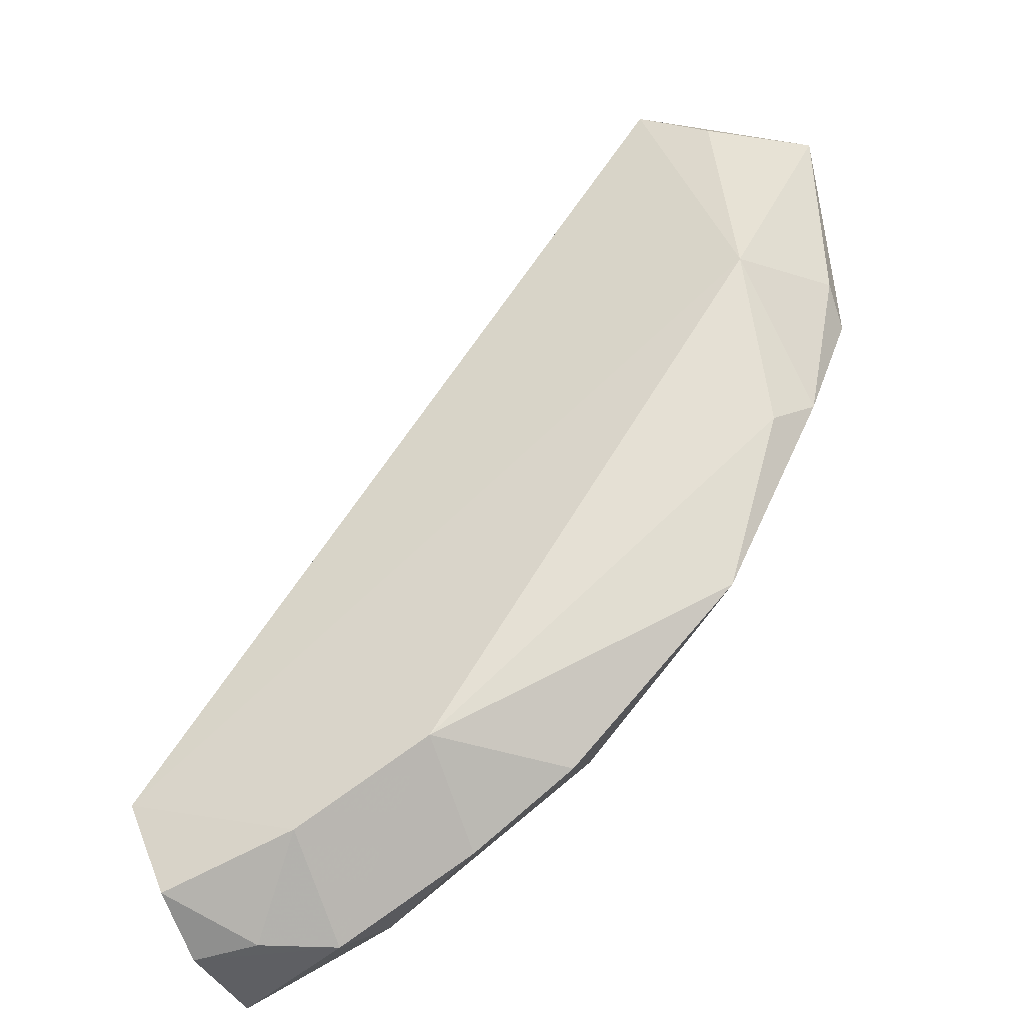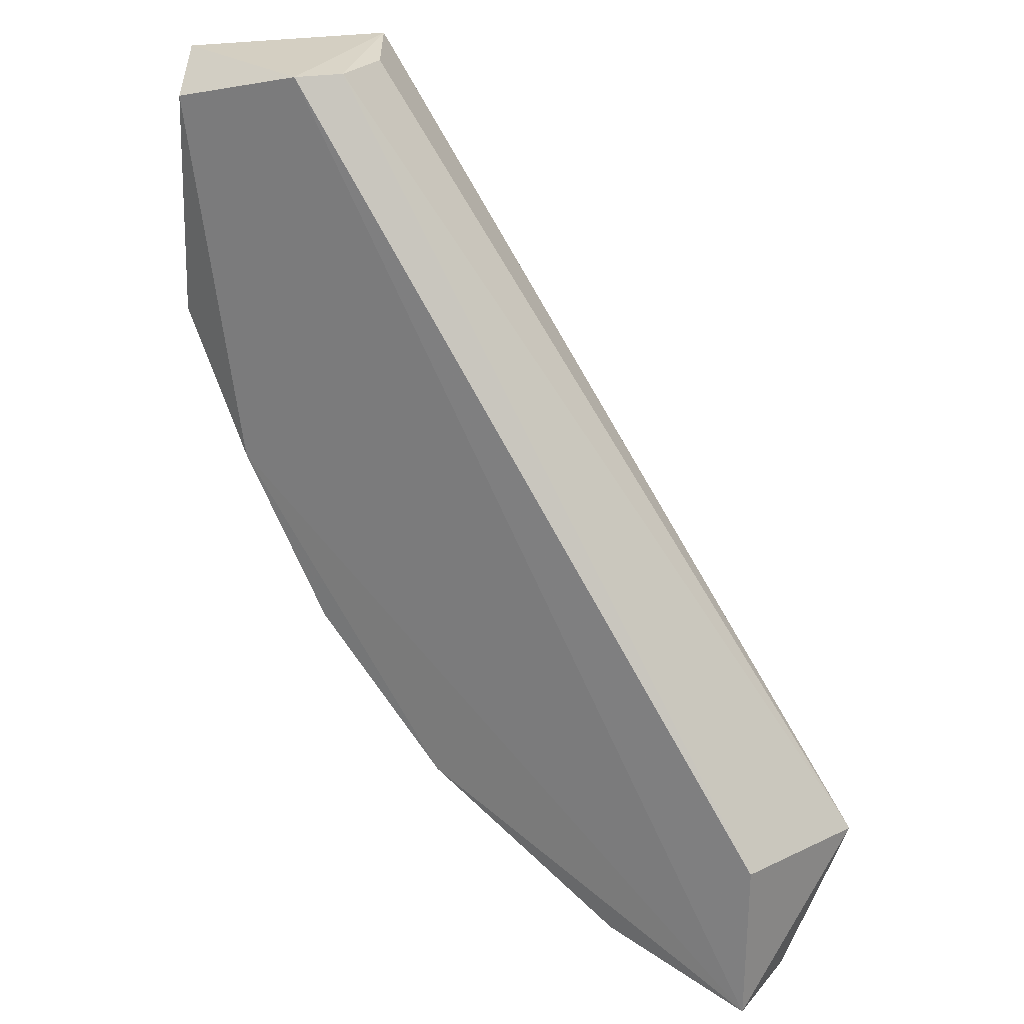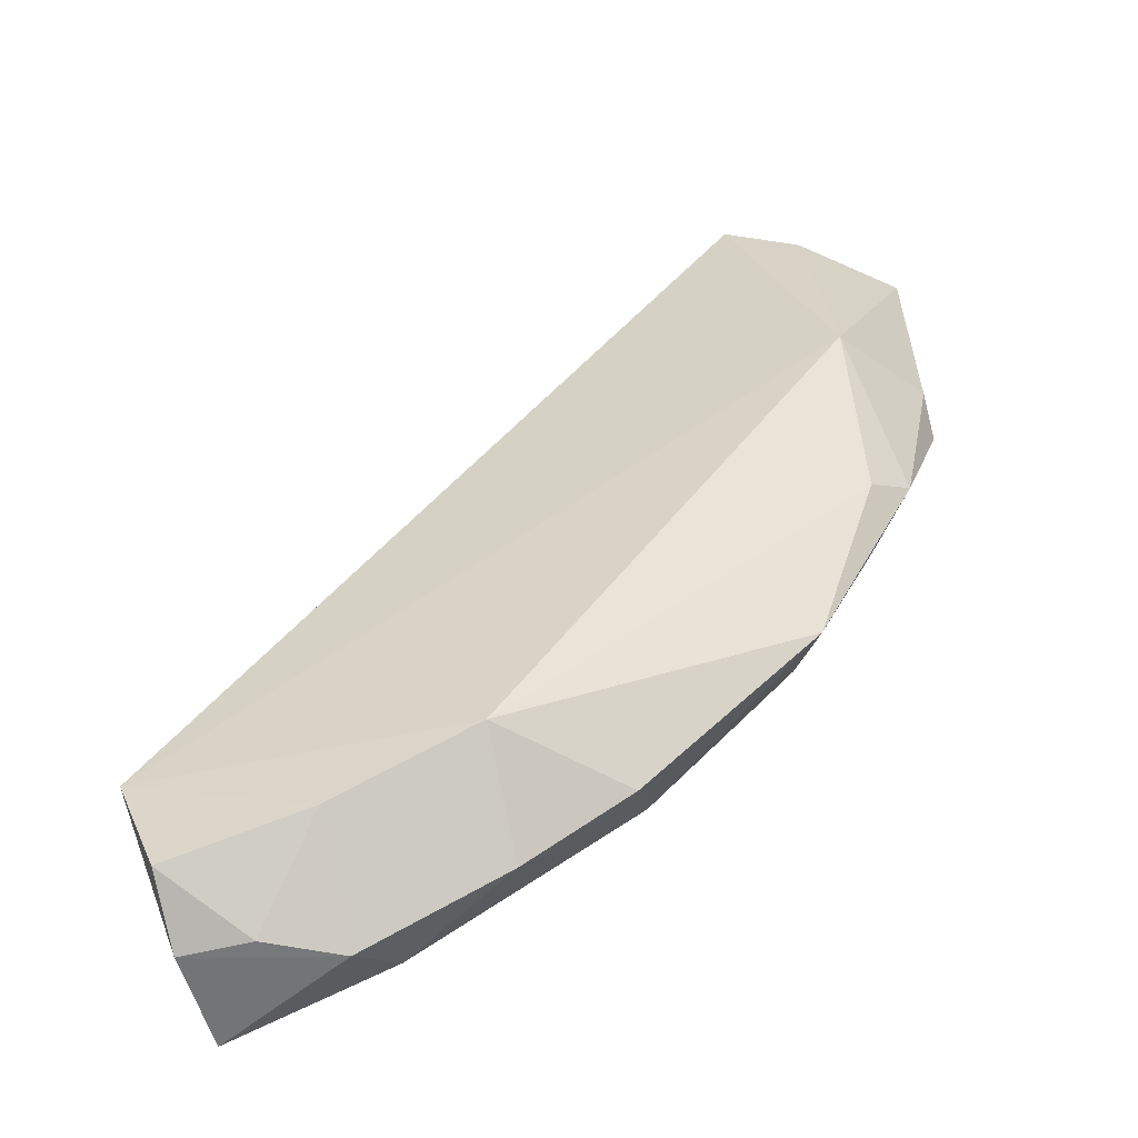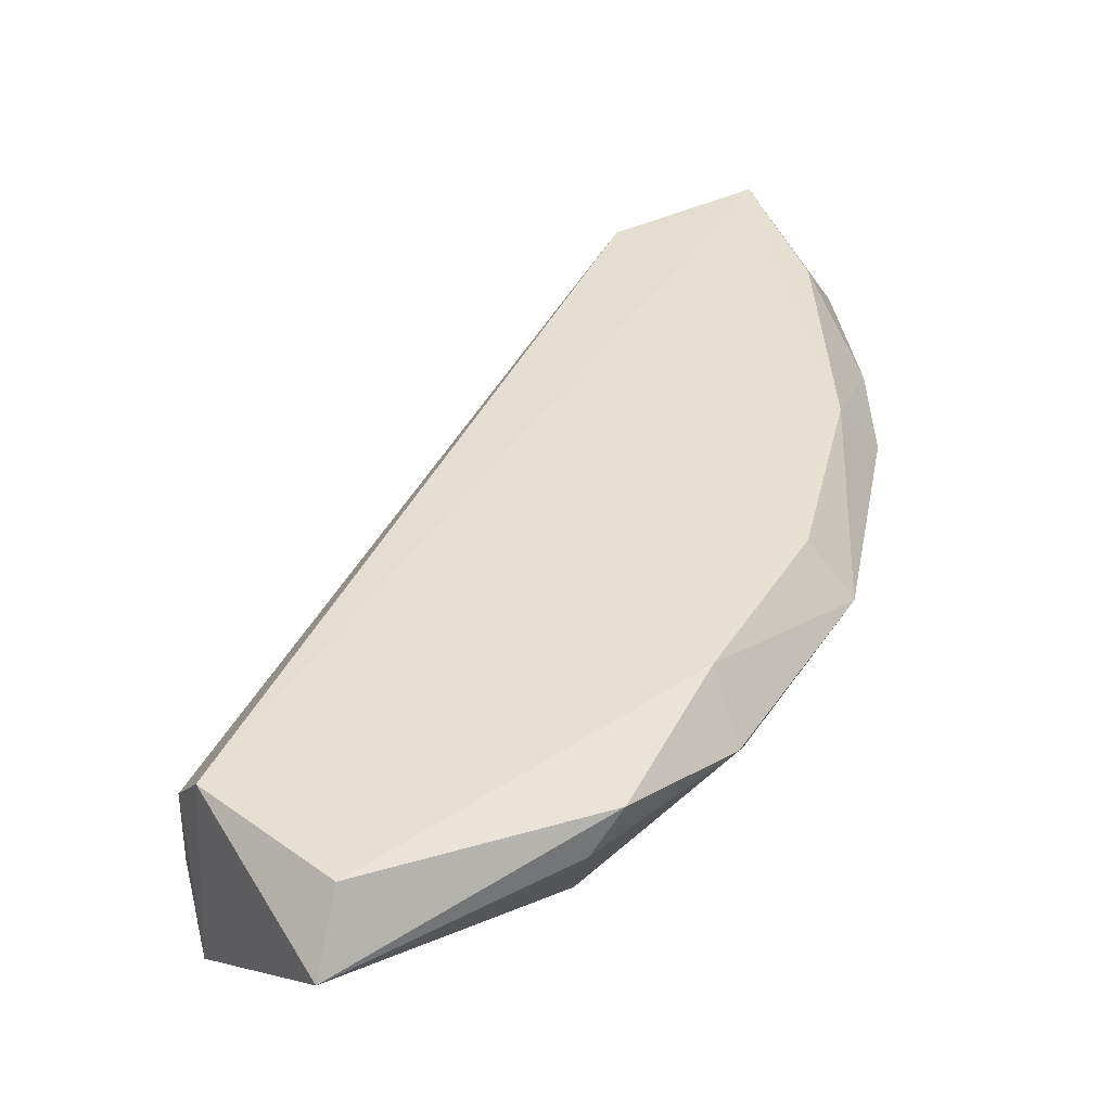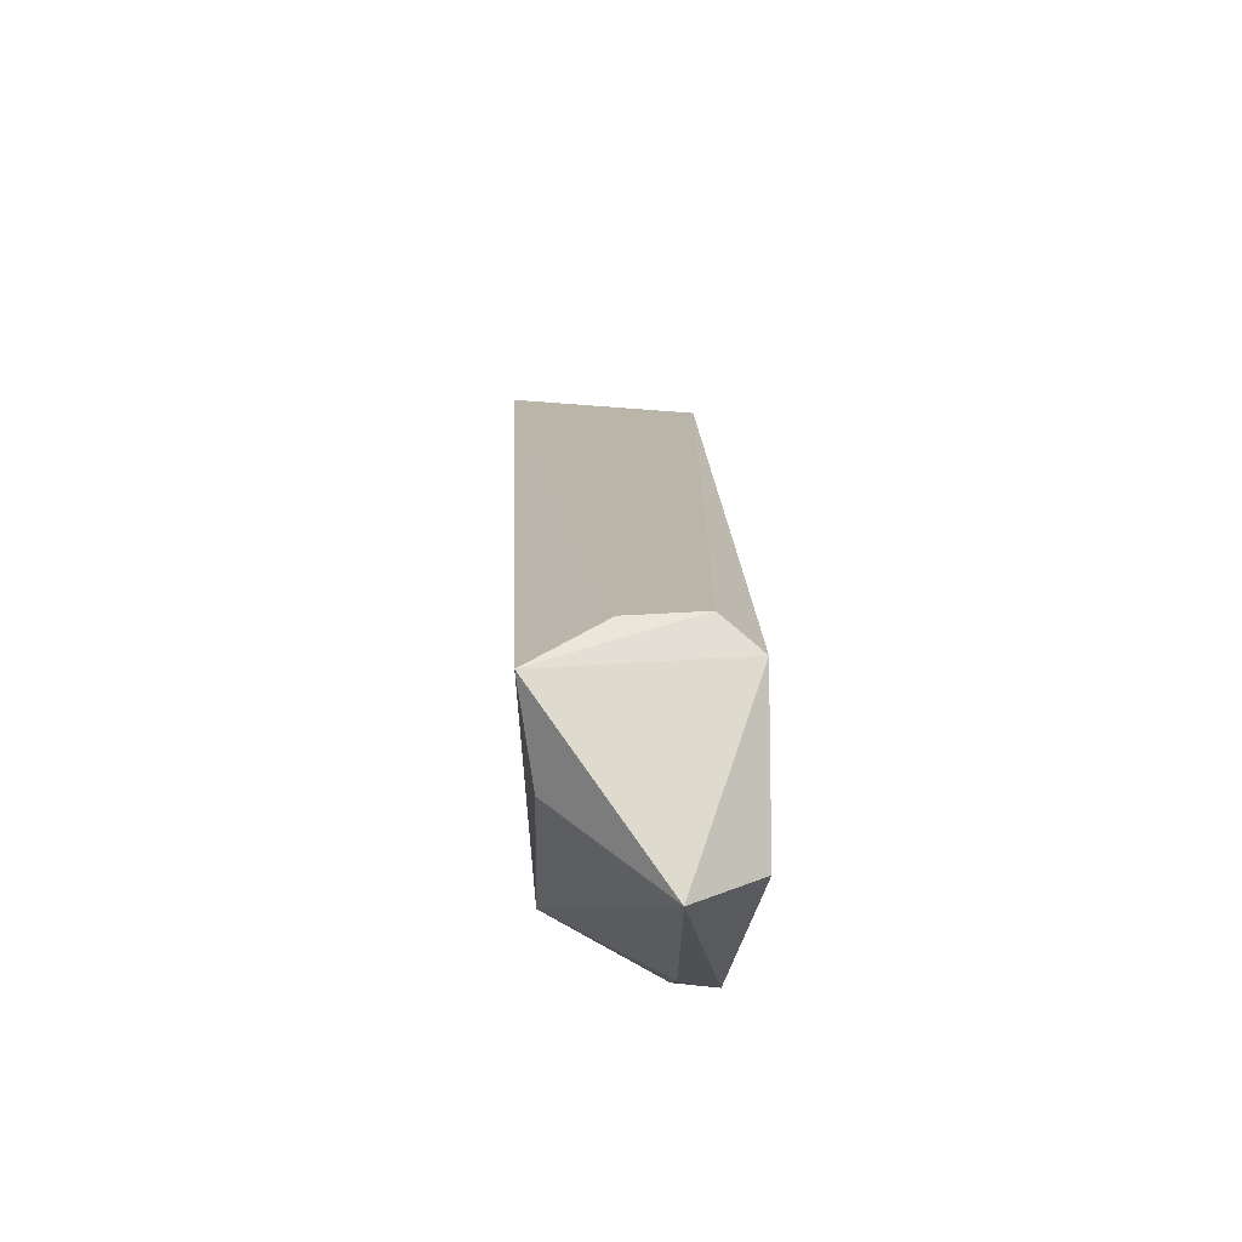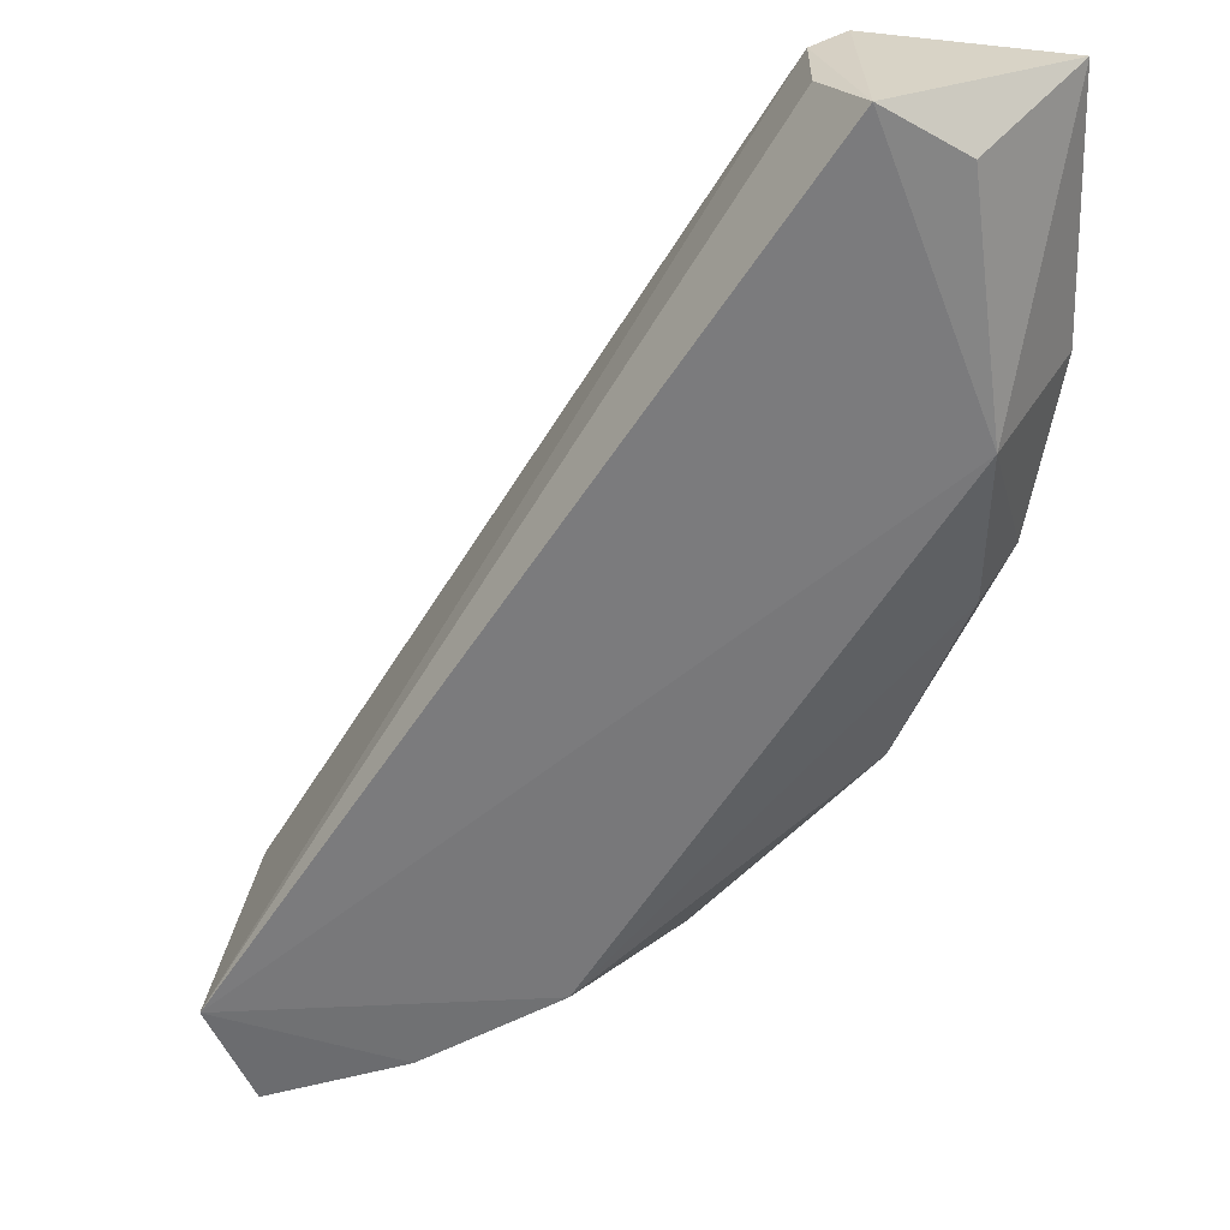
<metadata>
{"format":"obj","ext":"obj","renderer":"f3d","projection":"perspective","resolution":1024,"background":"white","views":[{"elev":-42.4,"azim":23.4,"up":"+Z"},{"elev":24.2,"azim":-151.6,"up":"+Z"},{"elev":-57.4,"azim":14.6,"up":"+Z"},{"elev":36.0,"azim":55.6,"up":"+Y"},{"elev":70.6,"azim":86.9,"up":"+Z"},{"elev":-58.5,"azim":1.7,"up":"+Y"}]}
</metadata>
<code>
v 0.1 -0.1589 -0.2217
v 0.1915 -0.1389 0.0223
v 0.2002 -0.1589 0.03404
v -0.0351 -0.1955 -0.2215
v -0.02224 -0.1367 -0.2106
v 0.1458 -0.1929 0.03745
v 0.1779 -0.1923 -0.05492
v 0.1334 -0.1478 0.03404
v 0.1738 -0.1409 -0.1019
v -0.02171 -0.1368 -0.2655
v 0.06673 -0.1923 -0.2217
v 0.189 -0.1589 -0.09941
v 9e-06 -0.17 -0.2662
v 0.1446 -0.1367 0.03404
v 0.1557 -0.1589 -0.1661
v 0.09848 -0.1406 -0.2068
v -0.02224 -0.1923 -0.255
v 0.2002 -0.1478 -0.05492
v 0.02226 -0.1589 -0.2662
v 0.1334 -0.17 0.03404
v 0.1704 -0.1899 0.02135
v 0.2002 -0.1589 -0.04381
v 0.02945 -0.1397 -0.25
v 0.1779 -0.17 -0.1105
v 0.02226 -0.1923 -0.2439
v 0.1441 -0.1415 -0.1574
v 0.06673 -0.1589 -0.2439
v -0.02224 -0.17 -0.2662
f 19 13 28
f 6 4 7
f 5 4 8
f 4 5 10
f 7 4 11
f 3 2 14
f 6 3 14
f 5 8 14
f 8 6 14
f 2 9 14
f 10 5 14
f 9 10 14
f 11 1 15
f 9 12 15
f 10 9 16
f 15 1 16
f 2 3 18
f 9 2 18
f 12 9 18
f 4 6 20
f 8 4 20
f 6 8 20
f 3 6 21
f 7 3 21
f 6 7 21
f 3 7 22
f 7 12 22
f 18 3 22
f 12 18 22
f 10 16 23
f 19 10 23
f 7 11 24
f 12 7 24
f 11 15 24
f 15 12 24
f 11 4 25
f 4 17 25
f 17 13 25
f 19 11 25
f 13 19 25
f 9 15 26
f 16 9 26
f 15 16 26
f 1 11 27
f 16 1 27
f 11 19 27
f 23 16 27
f 19 23 27
f 4 10 28
f 17 4 28
f 13 17 28
f 10 19 28

</code>
